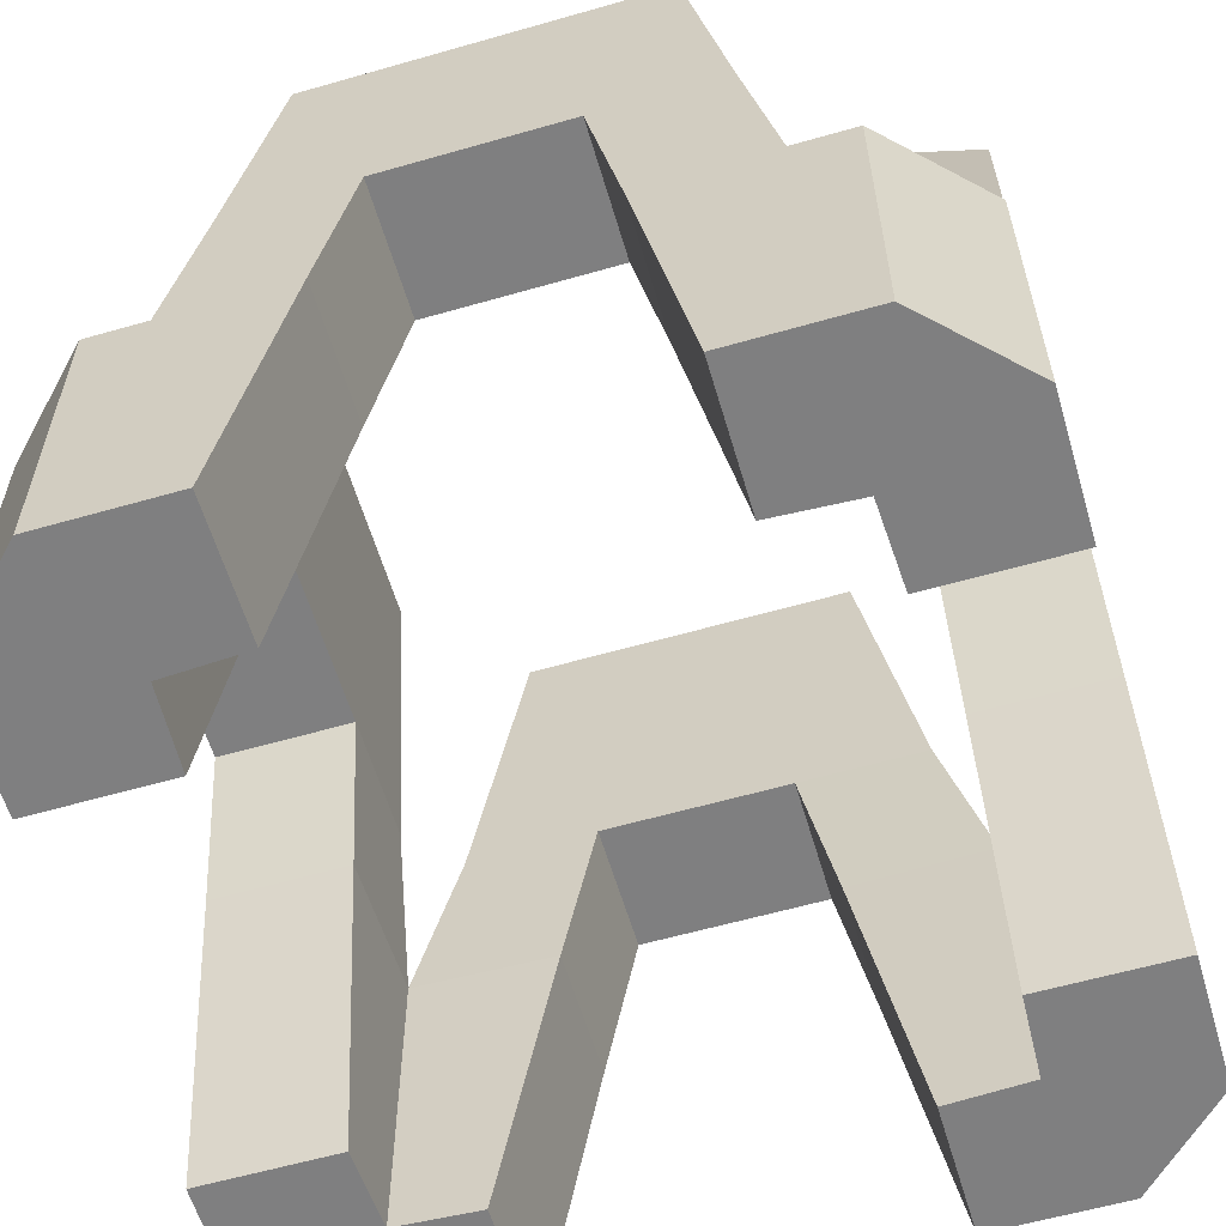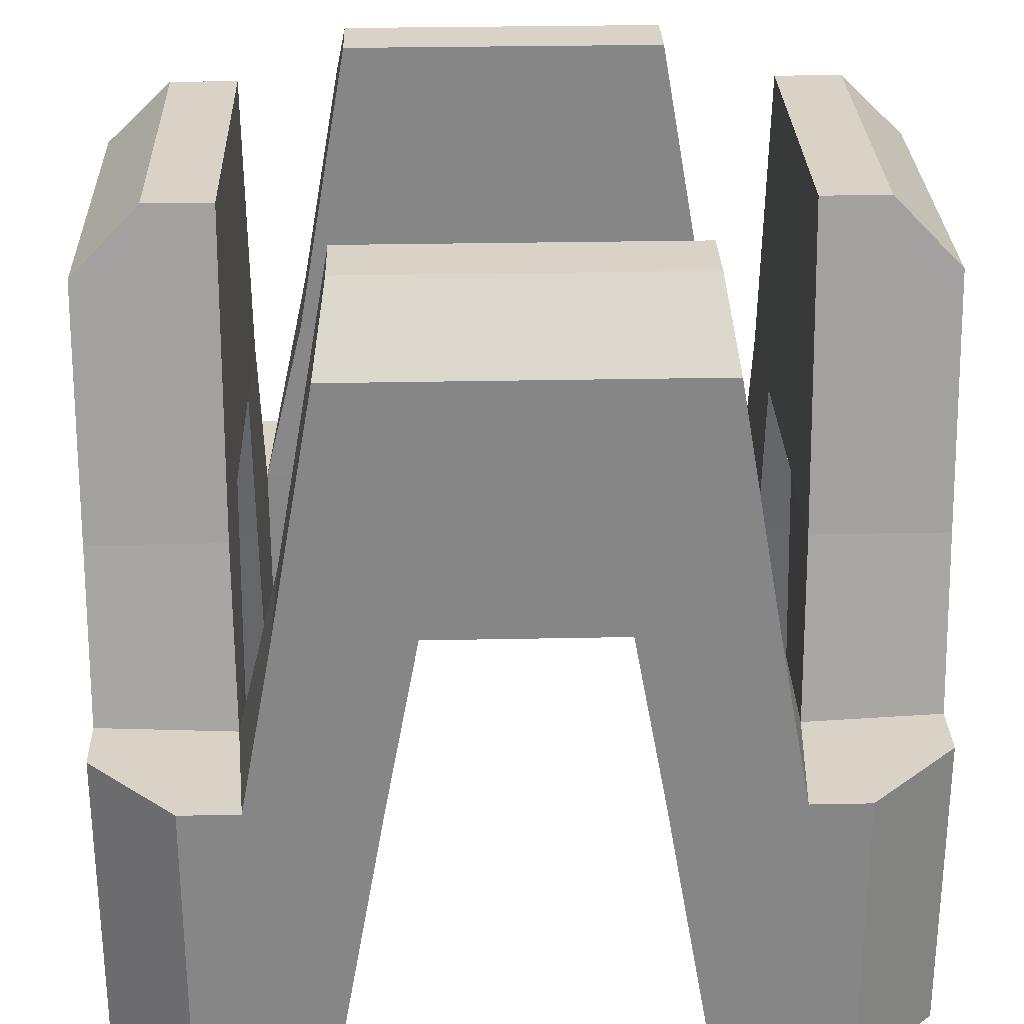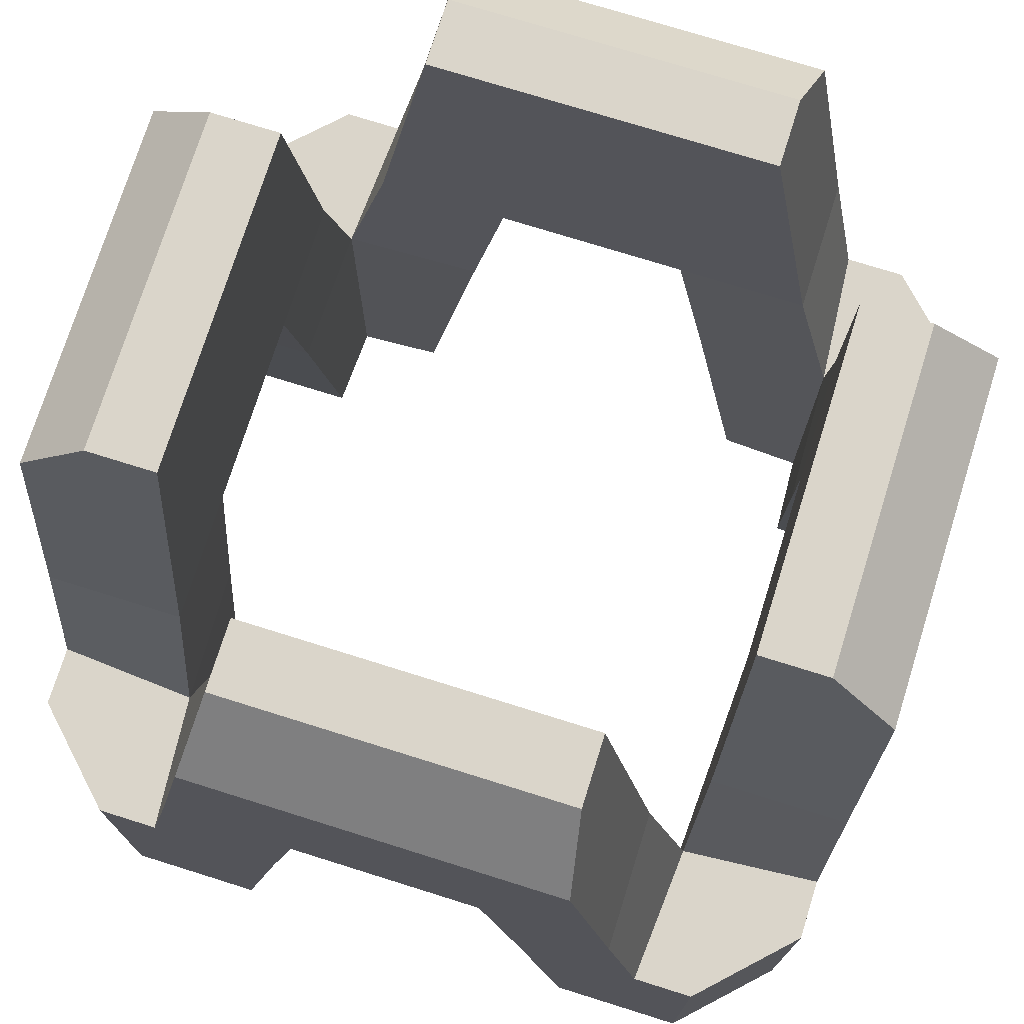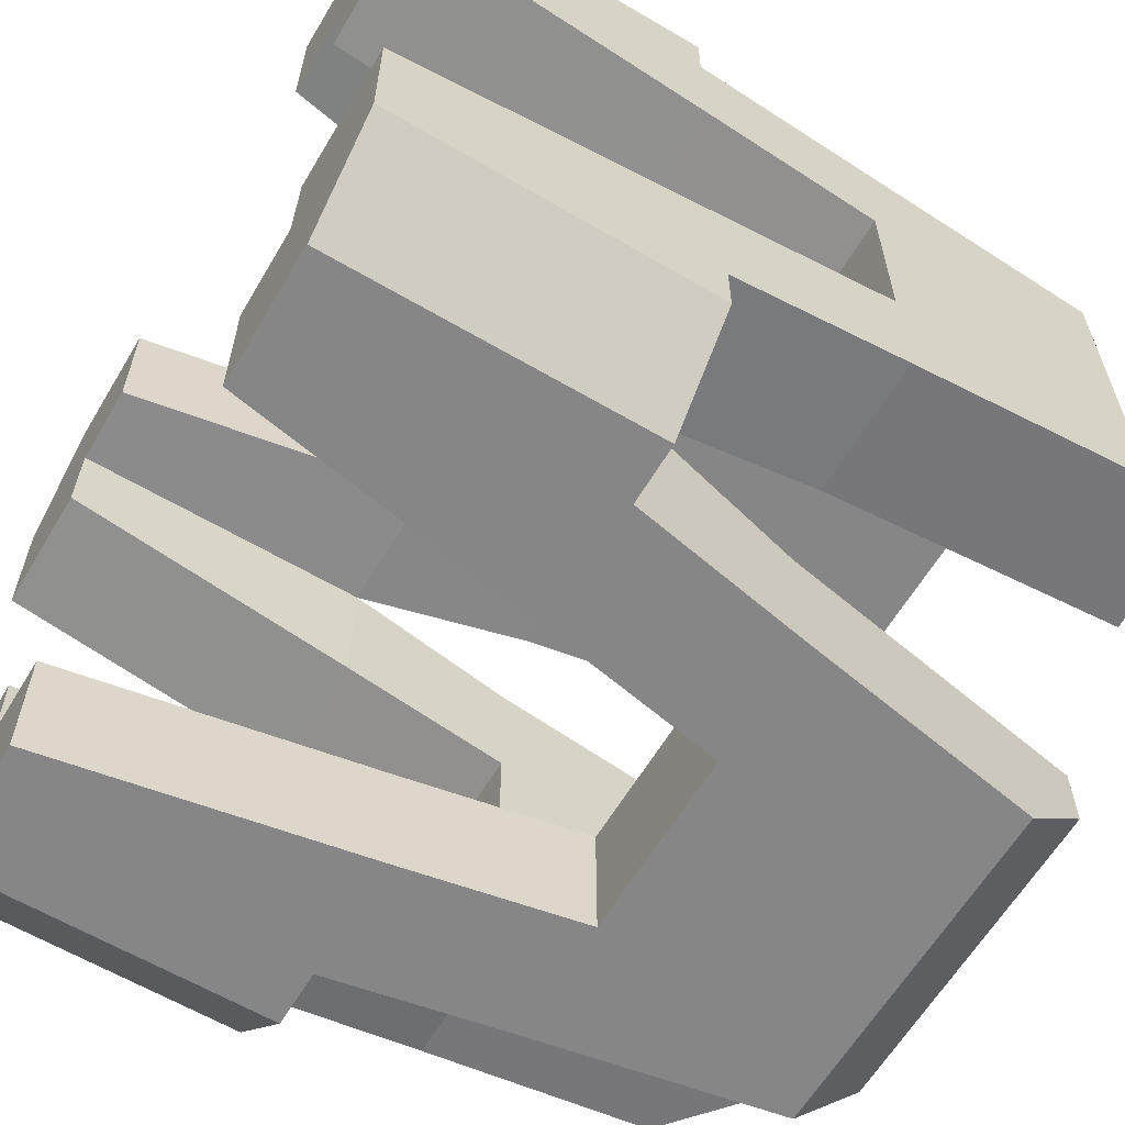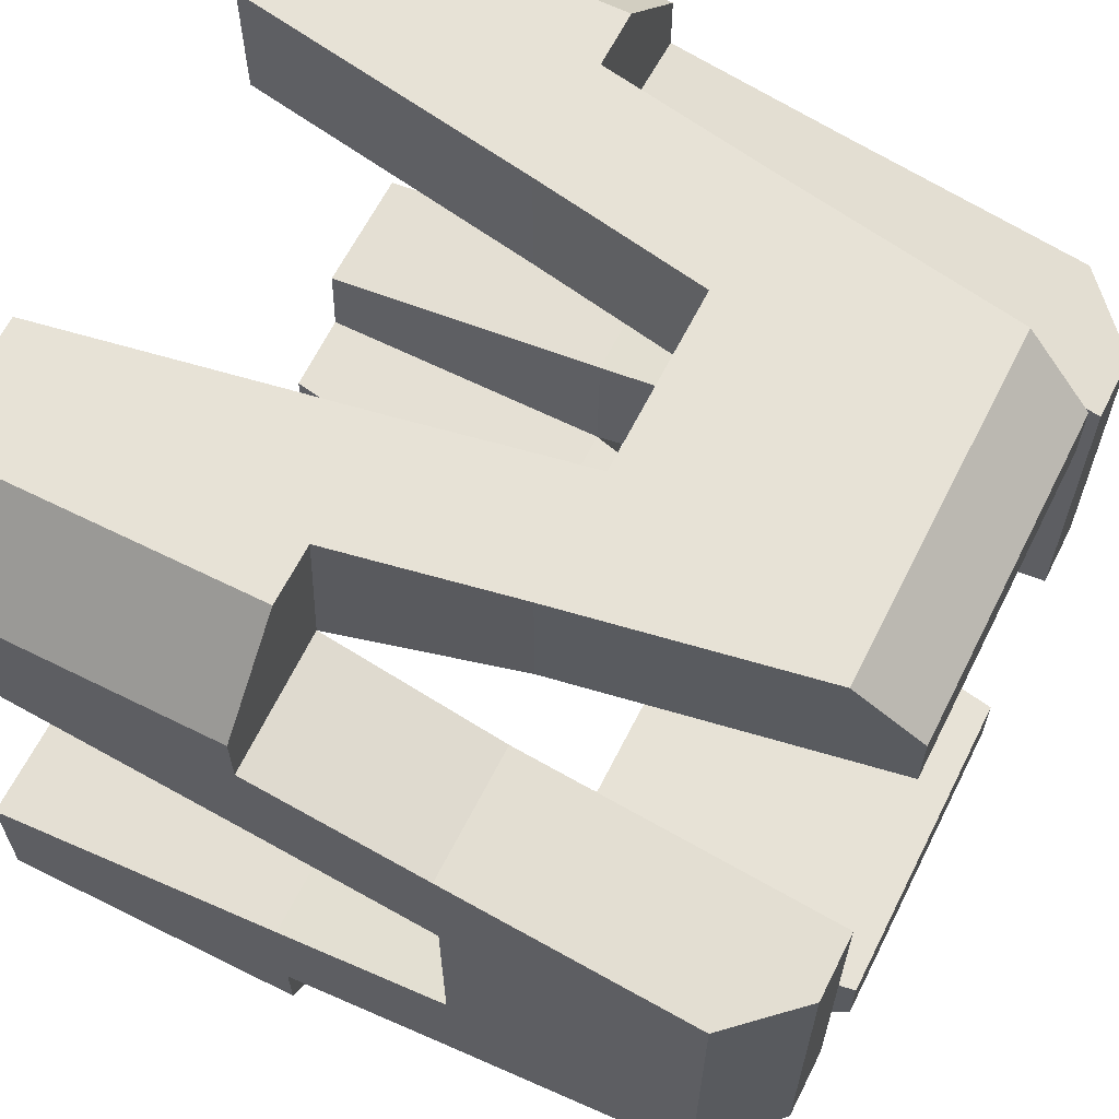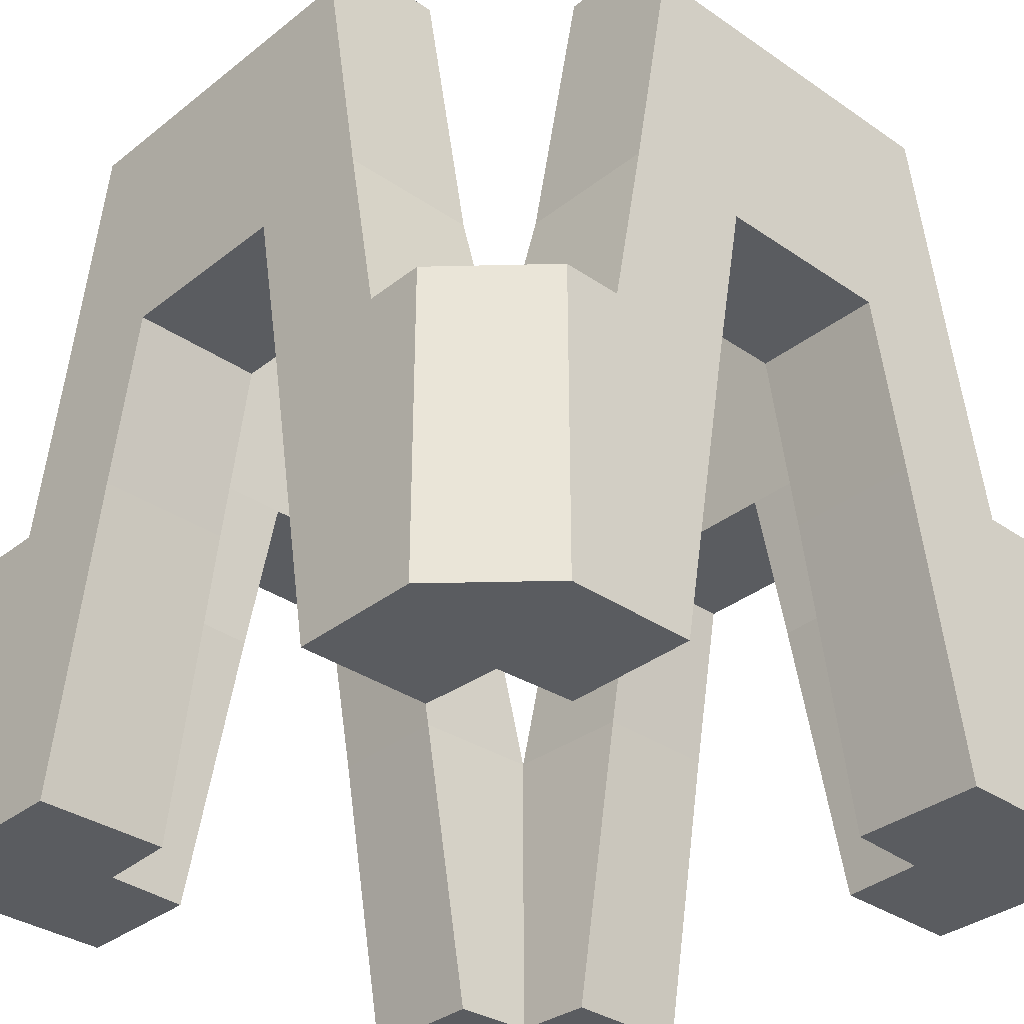
<metadata>
{"format":"obj","ext":"obj","renderer":"f3d","projection":"perspective","resolution":1024,"background":"white","views":[{"elev":-59.7,"azim":106.4,"up":"+Y"},{"elev":27.9,"azim":178.2,"up":"+Y"},{"elev":74.3,"azim":107.4,"up":"+Y"},{"elev":-62.0,"azim":59.2,"up":"+Z"},{"elev":63.5,"azim":116.7,"up":"+Z"},{"elev":-33.7,"azim":-43.1,"up":"+Y"}]}
</metadata>
<code>
g default
v 0.5 0.1657 0.174
v 0.75 0.1657 0.174
v 0.5 0.1657 0.4122
v 0.75 0.1657 0.4122
v 0.5 0.75 0.3091
v 0.5 0.75 0
v 0.4935 -0.1657 0.4935
v 0.75 -0.1657 0.474
v 0.5 -0.1657 0.2358
v 0.75 -0.1657 0.2358
v 0.5 -0.75 0.3389
v 0.75 -0.75 0.3389
v 0.4924 -0.75 0.4924
v 0.75 -0.75 0.5657
v 0.5 0.1657 -2e-06
v 0.75 0.1657 -2e-06
v 0.5 0.1657 -0.174
v 0.75 0.1657 -0.174
v 0.5 0.1657 -0.4122
v 0.75 0.1657 -0.4122
v 0.5 0.75 -0.3091
v 0.4935 -0.1657 -0.4935
v 0.75 -0.1657 -0.474
v 0.5 -0.1657 -0.2358
v 0.75 -0.1657 -0.2358
v 0.5 -0.75 -0.3389
v 0.75 -0.75 -0.3389
v 0.4924 -0.75 -0.4924
v 0.75 -0.75 -0.5657
v 0.174 0.1657 -0.5
v 0.174 0.1657 -0.75
v 0.4122 0.1657 -0.5
v 0.4122 0.1657 -0.75
v 0.3091 0.75 -0.5
v 0 0.75 -0.5
v 0.474 -0.1657 -0.75
v 0.2358 -0.1657 -0.5
v 0.2358 -0.1657 -0.75
v 0.3389 -0.75 -0.5
v 0.3389 -0.75 -0.75
v 0.5657 -0.75 -0.75
v 0 0.1657 -0.5
v 0 0.1657 -0.75
v -0.174 0.1657 -0.5
v -0.174 0.1657 -0.75
v -0.4122 0.1657 -0.5
v -0.4122 0.1657 -0.75
v -0.3091 0.75 -0.5
v -0.4935 -0.1657 -0.4935
v -0.474 -0.1657 -0.75
v -0.2358 -0.1657 -0.5
v -0.2358 -0.1657 -0.75
v -0.3389 -0.75 -0.5
v -0.3389 -0.75 -0.75
v -0.4924 -0.75 -0.4924
v -0.5657 -0.75 -0.75
v -0.174 0.1657 0.5
v -0.174 0.1657 0.75
v -0.4122 0.1657 0.5
v -0.4122 0.1657 0.75
v -0.3091 0.75 0.5
v 0 0.75 0.5
v -0.4935 -0.1657 0.4935
v -0.474 -0.1657 0.75
v -0.2358 -0.1657 0.5
v -0.2358 -0.1657 0.75
v -0.3389 -0.75 0.5
v -0.3389 -0.75 0.75
v -0.4924 -0.75 0.4924
v -0.5657 -0.75 0.75
v 0 0.1657 0.5
v 0 0.1657 0.75
v 0.174 0.1657 0.5
v 0.174 0.1657 0.75
v 0.4122 0.1657 0.5
v 0.4122 0.1657 0.75
v 0.3091 0.75 0.5
v 0.474 -0.1657 0.75
v 0.2358 -0.1657 0.5
v 0.2358 -0.1657 0.75
v 0.3389 -0.75 0.5
v 0.3389 -0.75 0.75
v 0.5657 -0.75 0.75
v -0.5 0.1657 -0.174
v -0.75 0.1657 -0.174
v -0.5 0.1657 -0.4122
v -0.75 0.1657 -0.4122
v -0.5 0.75 -0.3091
v -0.5 0.75 0
v -0.75 -0.1657 -0.474
v -0.5 -0.1657 -0.2358
v -0.75 -0.1657 -0.2358
v -0.5 -0.75 -0.3389
v -0.75 -0.75 -0.3389
v -0.75 -0.75 -0.5657
v -0.5 0.1657 0
v -0.75 0.1657 0
v -0.5 0.1657 0.174
v -0.75 0.1657 0.174
v -0.5 0.1657 0.4122
v -0.75 0.1657 0.4122
v -0.5 0.75 0.3091
v -0.75 -0.1657 0.474
v -0.5 -0.1657 0.2358
v -0.75 -0.1657 0.2358
v -0.5 -0.75 0.3389
v -0.75 -0.75 0.3389
v -0.75 -0.75 0.5657
v 0.625 0.75 0.3091
v 0.75 0.625 0.3312
v 0.625 0.75 0
v 0.75 0.625 0
v 0.75 0.625 -0.3312
v 0.625 0.75 -0.3091
v 0.3091 0.75 -0.625
v 0.3312 0.625 -0.75
v 0 0.75 -0.625
v 0 0.625 -0.75
v -0.3312 0.625 -0.75
v -0.3091 0.75 -0.625
v -0.3091 0.75 0.625
v -0.3312 0.625 0.75
v 0 0.75 0.625
v 0 0.625 0.75
v 0.3312 0.625 0.75
v 0.3091 0.75 0.625
v -0.625 0.75 -0.3091
v -0.75 0.625 -0.3312
v -0.625 0.75 0
v -0.75 0.625 0
v -0.75 0.625 0.3312
v -0.625 0.75 0.3091
v 0.5841 -0.1657 0.75
v 0.75 -0.1657 0.5841
v 0.6671 -0.1657 0.6671
v 0.5841 -0.75 0.75
v 0.6671 -0.75 0.6671
v 0.75 -0.75 0.5841
v 0.5841 -0.1657 -0.75
v 0.6671 -0.1657 -0.6671
v 0.75 -0.1657 -0.5841
v 0.5841 -0.75 -0.75
v 0.75 -0.75 -0.5841
v 0.6671 -0.75 -0.6671
v -0.75 -0.1657 -0.5841
v -0.6671 -0.1657 -0.6671
v -0.5841 -0.1657 -0.75
v -0.75 -0.75 -0.5841
v -0.5841 -0.75 -0.75
v -0.6671 -0.75 -0.6671
v -0.75 -0.1657 0.5841
v -0.5841 -0.1657 0.75
v -0.6671 -0.1657 0.6671
v -0.75 -0.75 0.5841
v -0.6671 -0.75 0.6671
v -0.5841 -0.75 0.75
g pCube28
f 2 1 15 16
f 3 4 110 109 5
f 3 5 6 1
f 15 1 6
f 9 10 12 11
f 14 13 11 12
f 8 14 12 10
f 9 11 13 7
f 8 10 2 4
f 4 3 7 8
f 9 7 3 1
f 1 2 10 9
f 8 7 135 134
f 8 134 138 14
f 18 16 15 17
f 19 21 114 113 20
f 19 17 6 21
f 15 6 17
f 24 26 27 25
f 29 27 26 28
f 23 25 27 29
f 24 22 28 26
f 23 20 18 25
f 20 23 22 19
f 24 17 19 22
f 17 24 25 18
f 23 141 140 22
f 23 29 143 141
f 31 30 42 43
f 32 33 116 115 34
f 32 34 35 30
f 42 30 35
f 37 38 40 39
f 41 28 39 40
f 36 41 40 38
f 37 39 28 22
f 36 38 31 33
f 33 32 22 36
f 37 22 32 30
f 30 31 38 37
f 36 22 140 139
f 36 139 142 41
f 45 43 42 44
f 46 48 120 119 47
f 46 44 35 48
f 42 35 44
f 51 53 54 52
f 56 54 53 55
f 50 52 54 56
f 51 49 55 53
f 50 47 45 52
f 47 50 49 46
f 51 44 46 49
f 44 51 52 45
f 50 147 146 49
f 50 56 149 147
f 58 57 71 72
f 59 60 122 121 61
f 59 61 62 57
f 71 57 62
f 65 66 68 67
f 70 69 67 68
f 64 70 68 66
f 65 67 69 63
f 64 66 58 60
f 60 59 63 64
f 65 63 59 57
f 57 58 66 65
f 64 63 153 152
f 64 152 156 70
f 74 72 71 73
f 75 77 126 125 76
f 75 73 62 77
f 71 62 73
f 79 81 82 80
f 83 82 81 13
f 78 80 82 83
f 79 7 13 81
f 78 76 74 80
f 76 78 7 75
f 79 73 75 7
f 73 79 80 74
f 78 133 135 7
f 78 83 136 133
f 85 84 96 97
f 86 87 128 127 88
f 86 88 89 84
f 96 84 89
f 91 92 94 93
f 95 55 93 94
f 90 95 94 92
f 91 93 55 49
f 90 92 85 87
f 87 86 49 90
f 91 49 86 84
f 84 85 92 91
f 90 49 146 145
f 90 145 148 95
f 99 97 96 98
f 100 102 132 131 101
f 100 98 89 102
f 96 89 98
f 104 106 107 105
f 108 107 106 69
f 103 105 107 108
f 104 63 69 106
f 103 101 99 105
f 101 103 63 100
f 104 98 100 63
f 98 104 105 99
f 103 151 153 63
f 103 108 154 151
f 109 110 112 111
f 111 112 113 114
f 115 116 118 117
f 117 118 119 120
f 121 122 124 123
f 123 124 125 126
f 127 128 130 129
f 129 130 131 132
f 111 6 5 109
f 2 112 110 4
f 2 16 112
f 111 114 21 6
f 18 20 113 112
f 18 112 16
f 117 35 34 115
f 31 118 116 33
f 31 43 118
f 117 120 48 35
f 45 47 119 118
f 45 118 43
f 123 62 61 121
f 58 124 122 60
f 58 72 124
f 123 126 77 62
f 74 76 125 124
f 74 124 72
f 129 89 88 127
f 85 130 128 87
f 85 97 130
f 129 132 102 89
f 99 101 131 130
f 99 130 97
f 137 136 83 13
f 138 137 13 14
f 142 144 28 41
f 144 143 29 28
f 148 150 55 95
f 150 149 56 55
f 155 154 108 69
f 156 155 69 70
f 134 133 136 138
f 139 141 143 142
f 145 147 149 148
f 152 151 154 156
f 133 134 135
f 136 137 138
f 139 140 141
f 142 143 144
f 145 146 147
f 148 149 150
f 151 152 153
f 154 155 156

</code>
